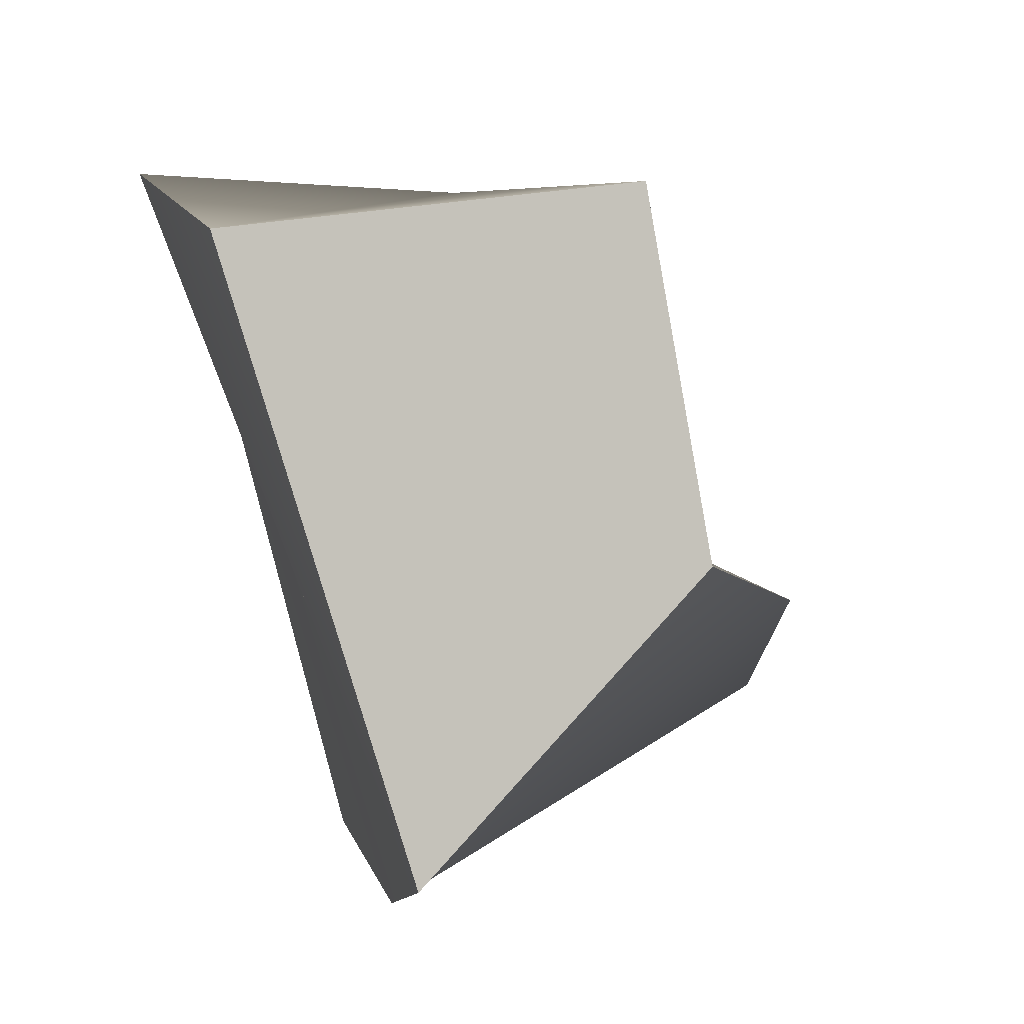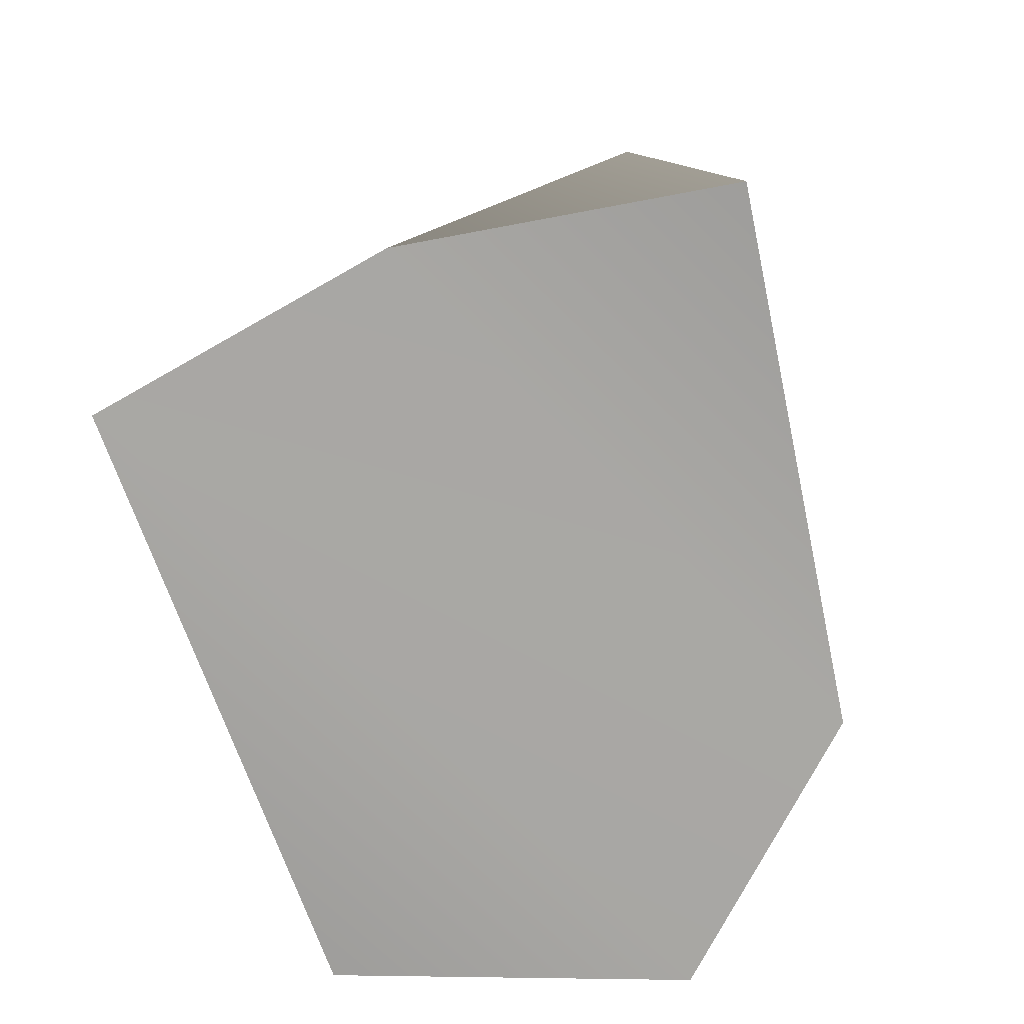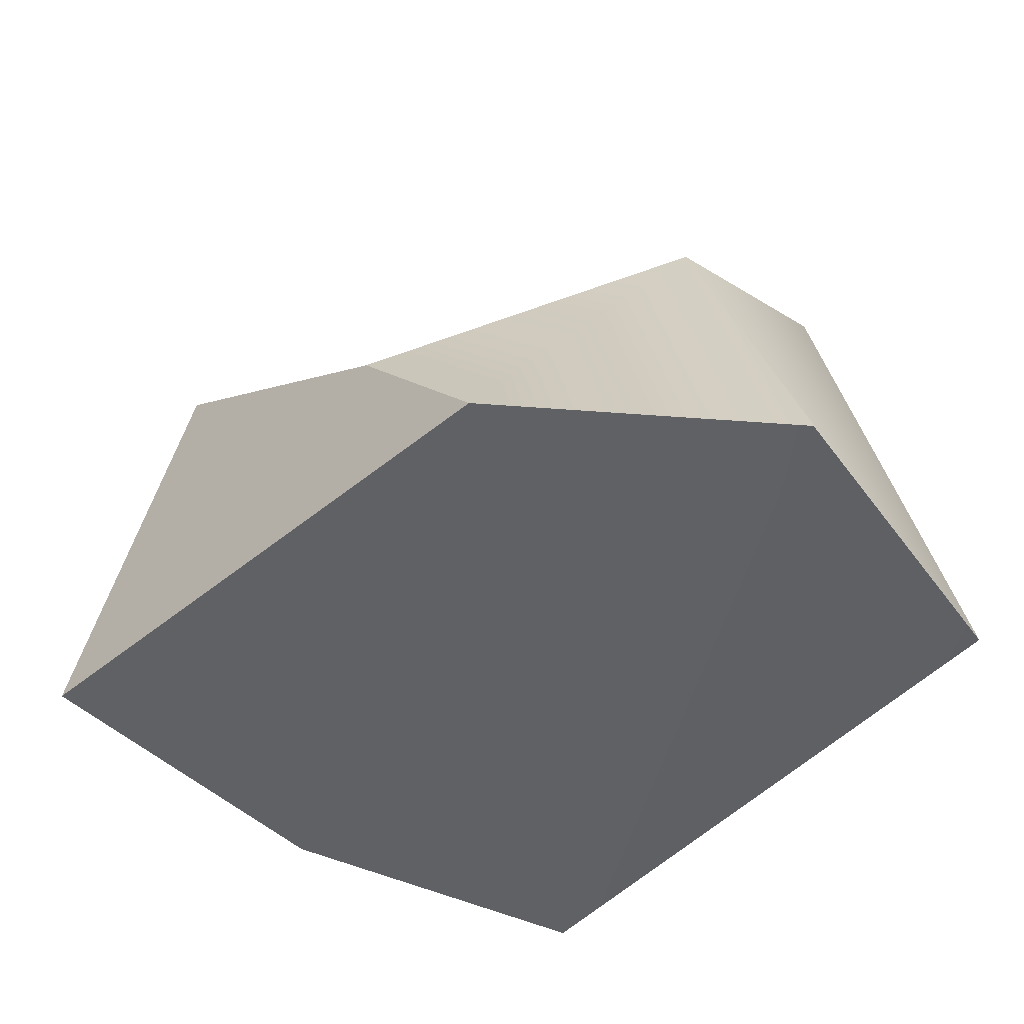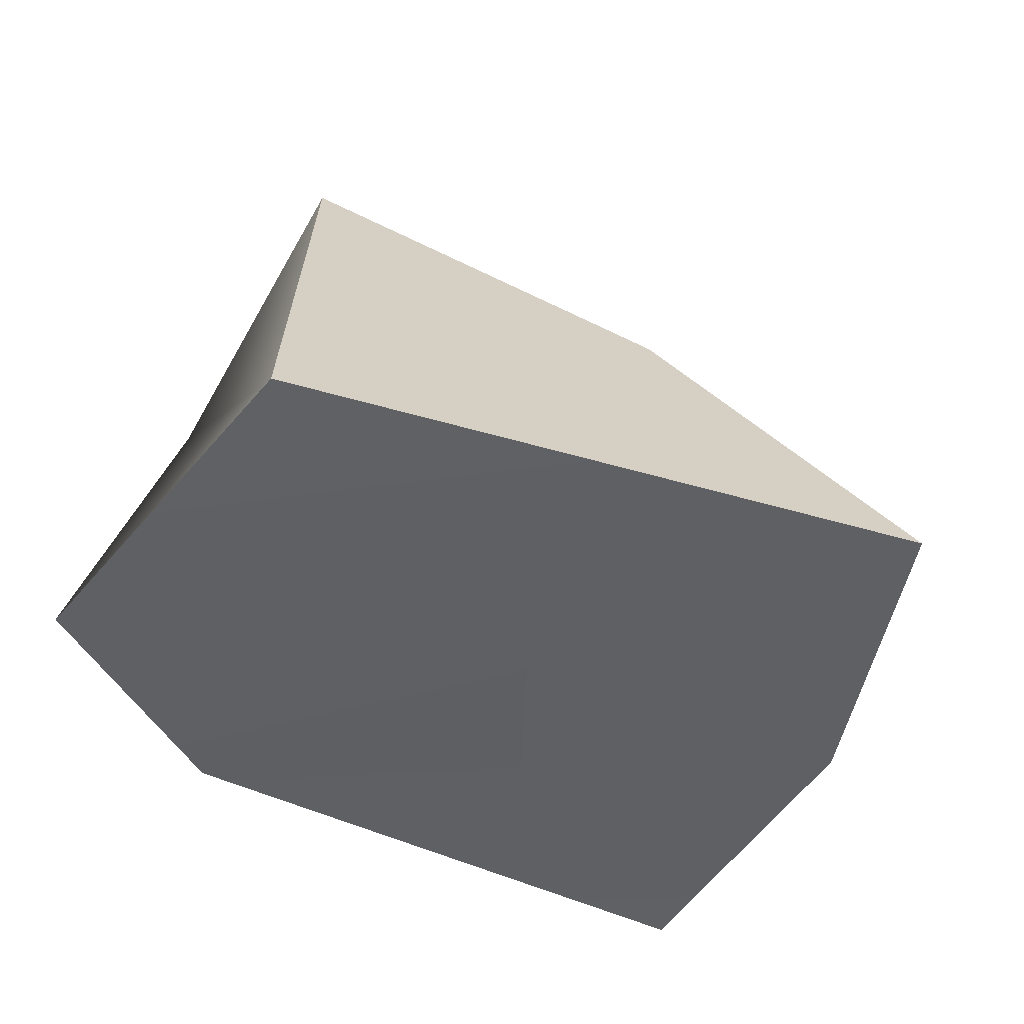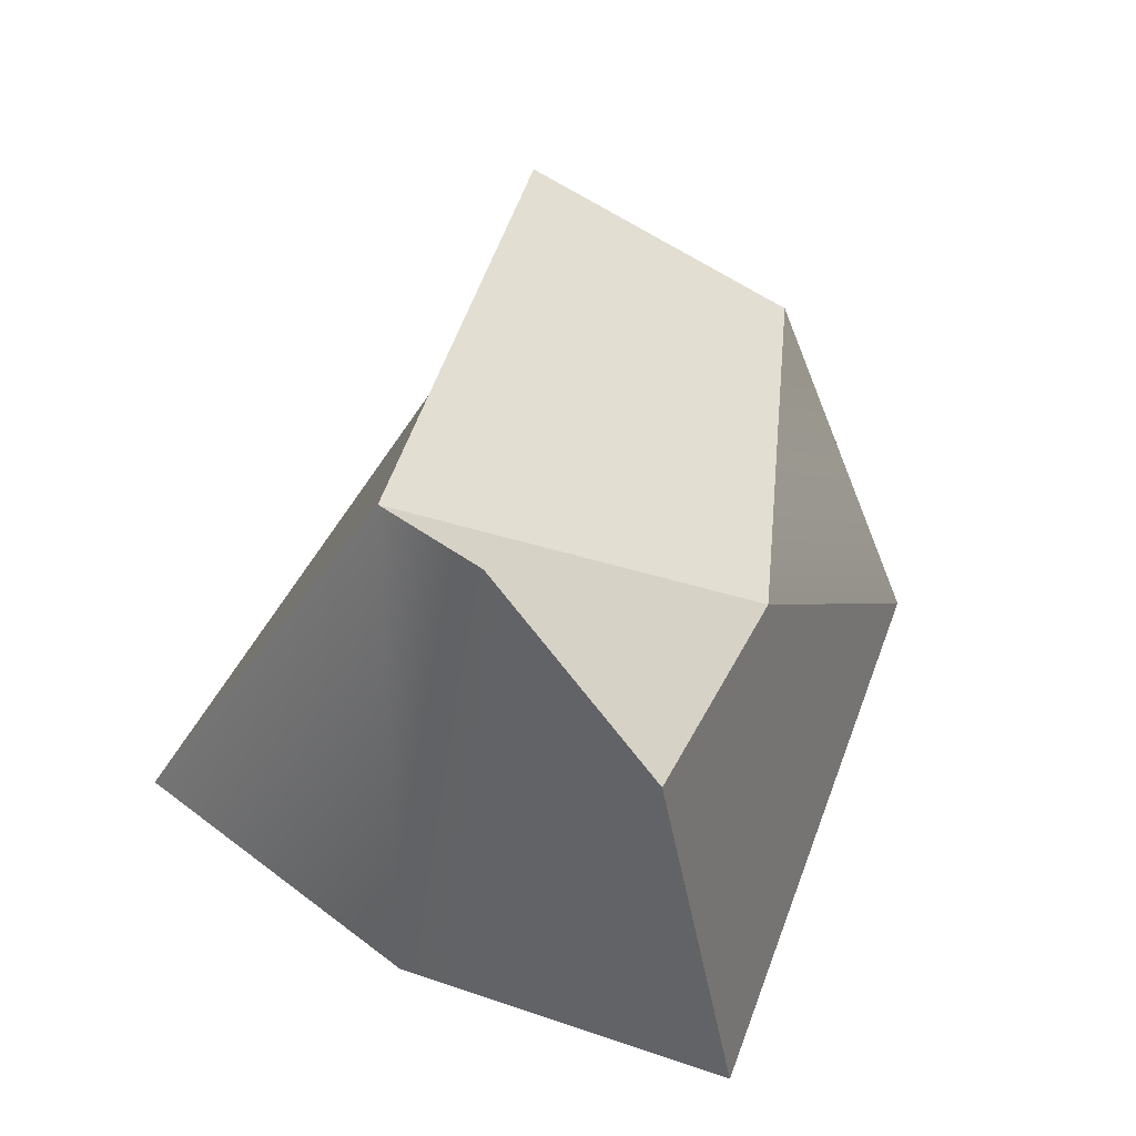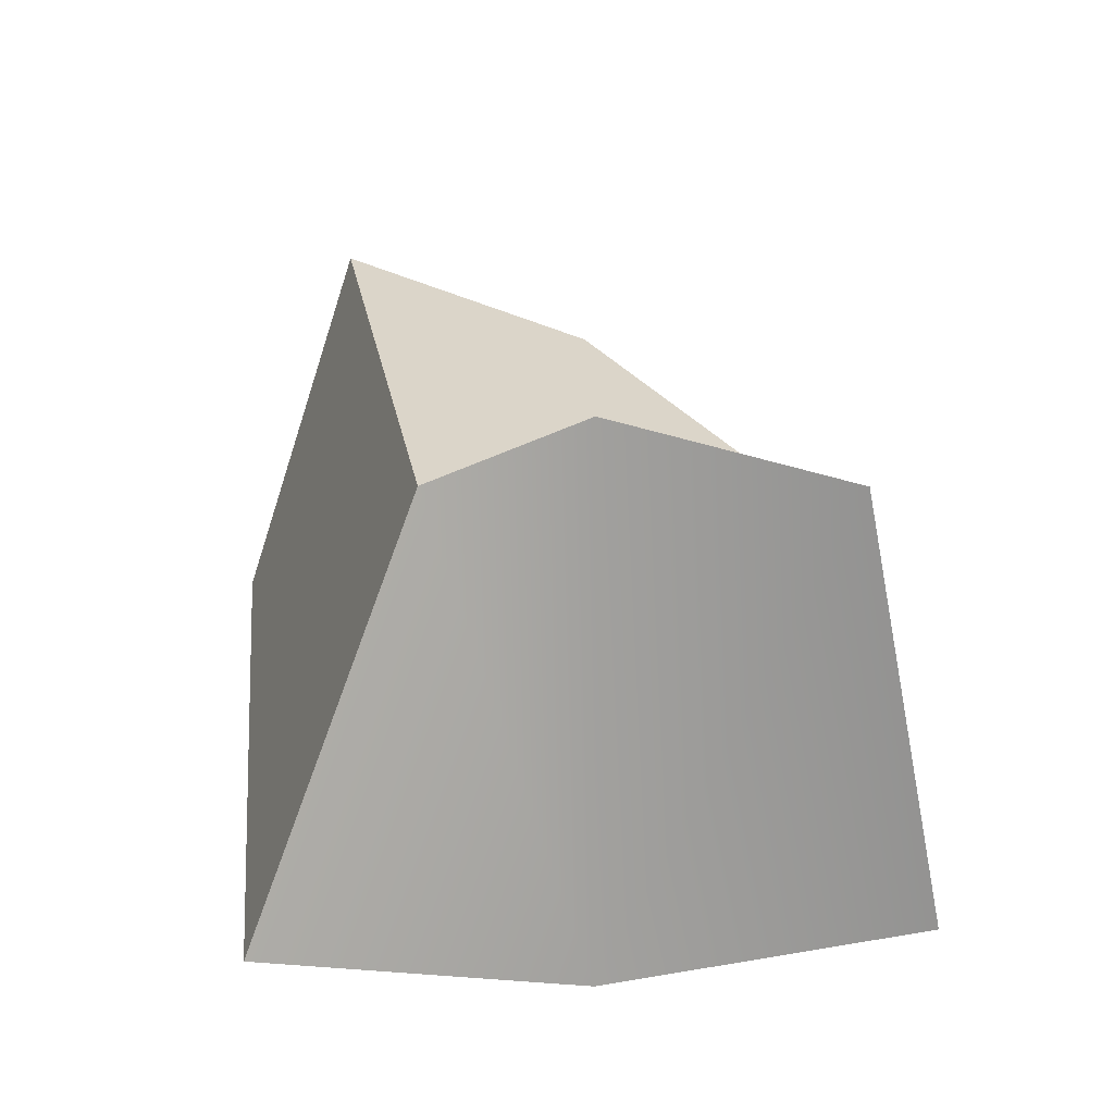
<metadata>
{"format":"obj","ext":"obj","renderer":"f3d","projection":"perspective","resolution":1024,"background":"white","views":[{"elev":62.0,"azim":70.3,"up":"+Z"},{"elev":-72.9,"azim":138.3,"up":"+Y"},{"elev":-45.5,"azim":-101.2,"up":"+Y"},{"elev":-44.3,"azim":8.8,"up":"+Y"},{"elev":57.8,"azim":146.8,"up":"+Y"},{"elev":33.4,"azim":113.3,"up":"+Y"}]}
</metadata>
<code>
g default
v -0.6374 0.008443 -0.2629
v -0.2195 -0.01292 0.8767
v -0.1327 0.6537 -0.4078
v -0.2386 0.8911 0.5817
v 0.3666 0.9913 -0.7612
v 0.4208 0.811 0.1051
v 0.296 -0.03388 -0.9527
v 0.9422 -0.01292 0.2539
v -0.6087 0.593 0.1928
v -0.7738 -0.06943 0.3577
v 0.401 1.036 -0.2505
v 0.7264 -0.02488 -0.3925
g Rock_Medium_pCube7
f 9 10 2 4
f 3 6 11 5
f 5 11 12 7
f 10 8 2
f 2 8 6 4
f 7 1 3 5
f 3 9 4 6
f 1 10 9 3
f 7 12 1
f 12 11 6 8
f 1 12 8 10

</code>
